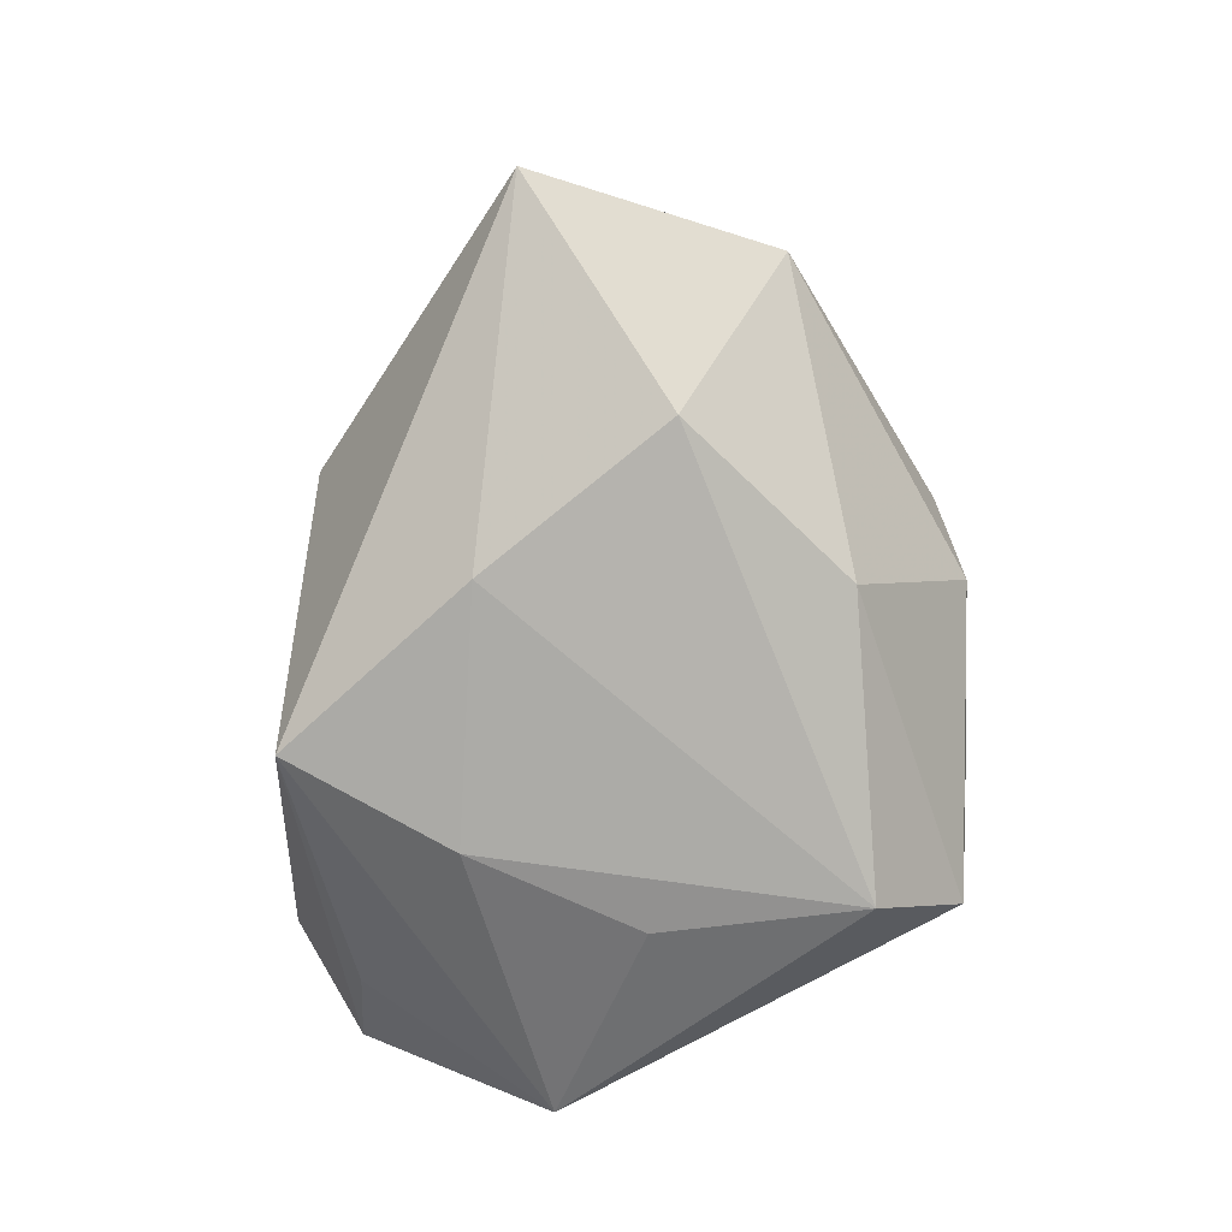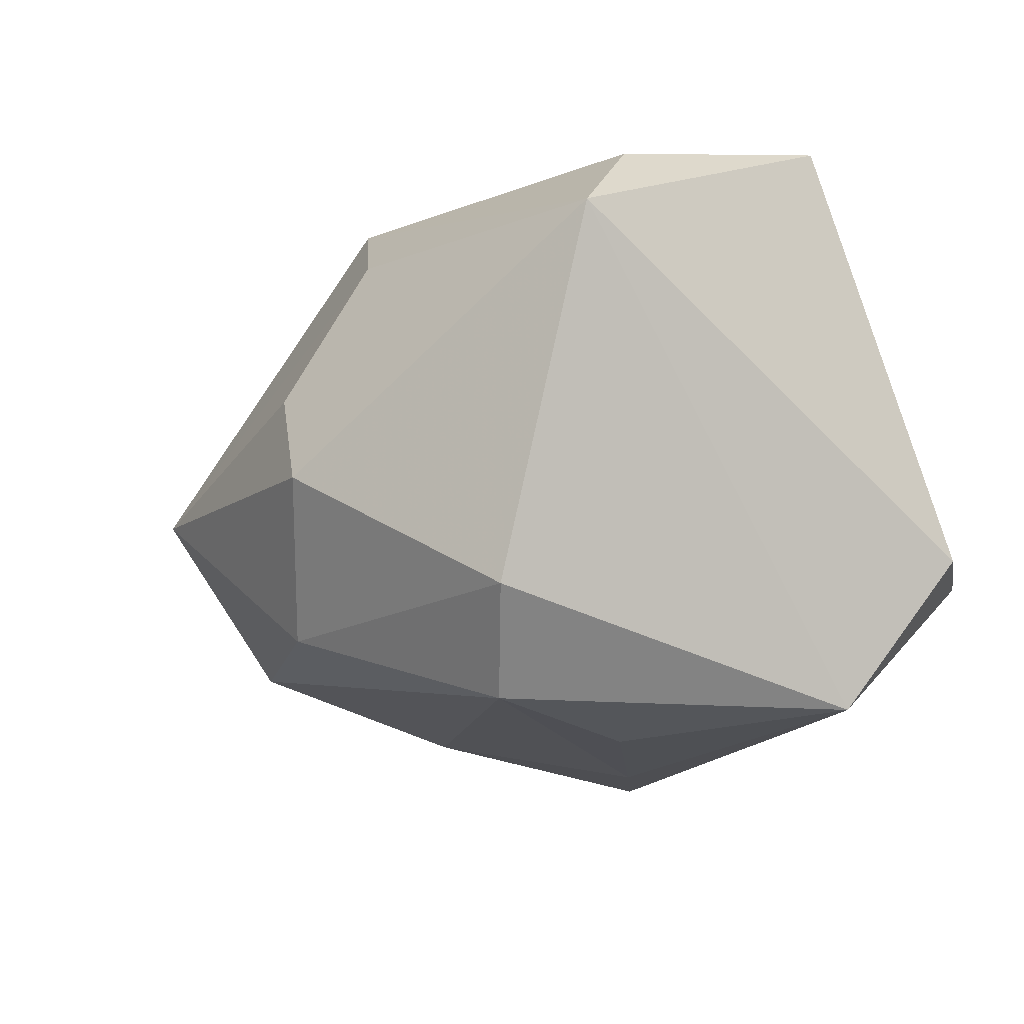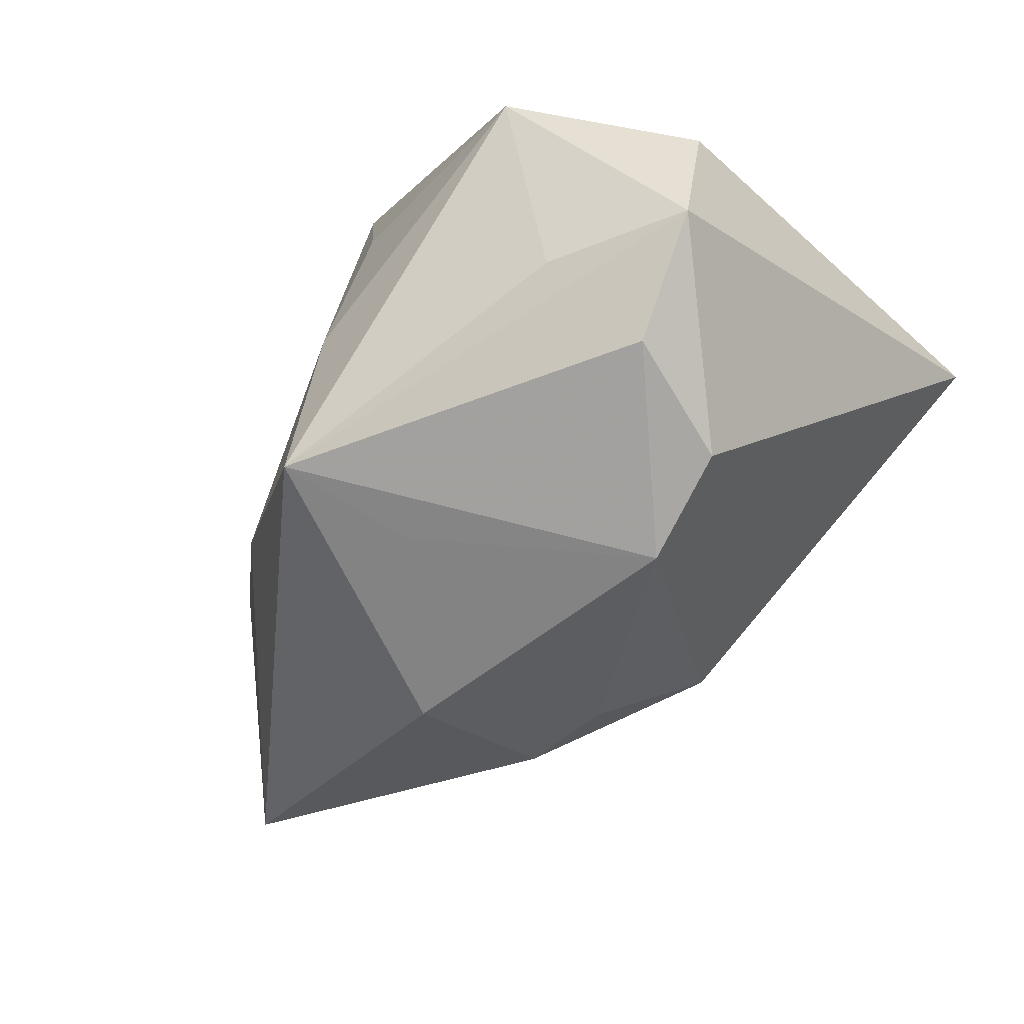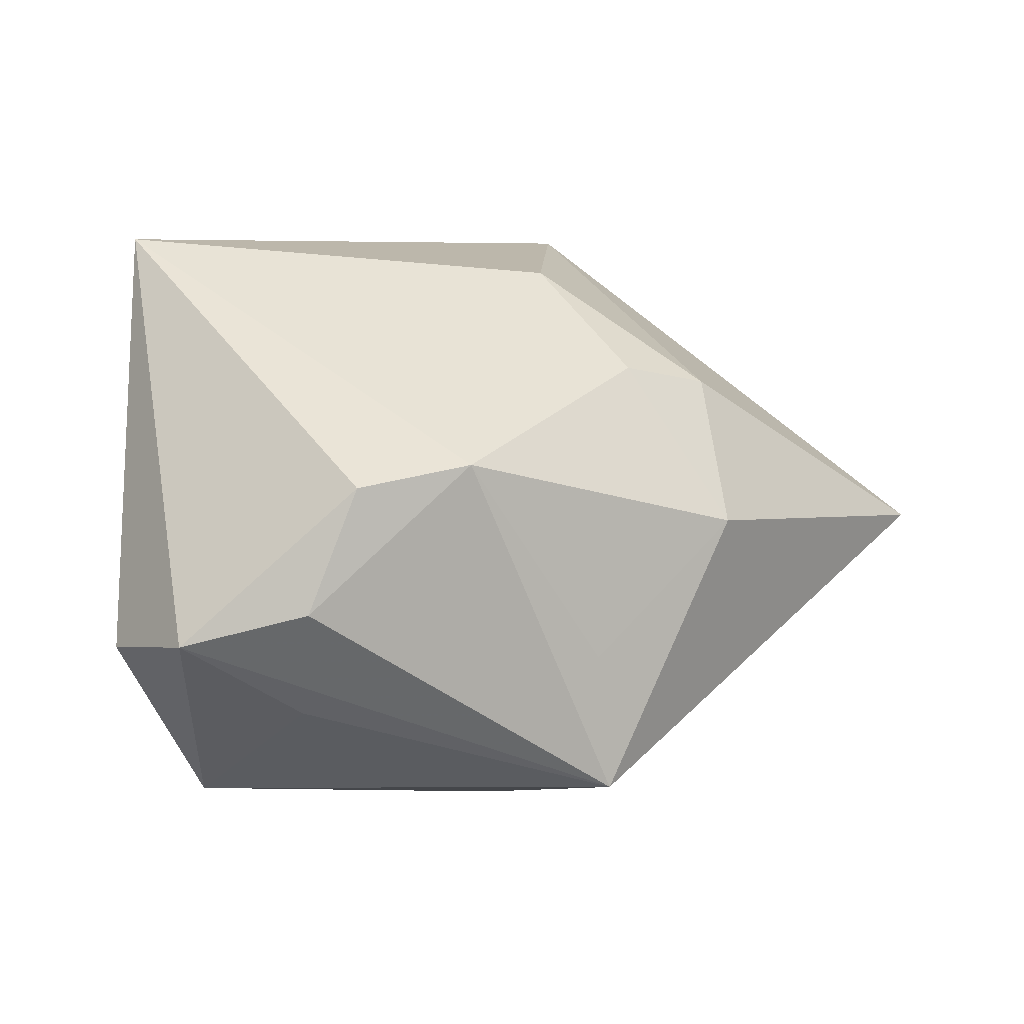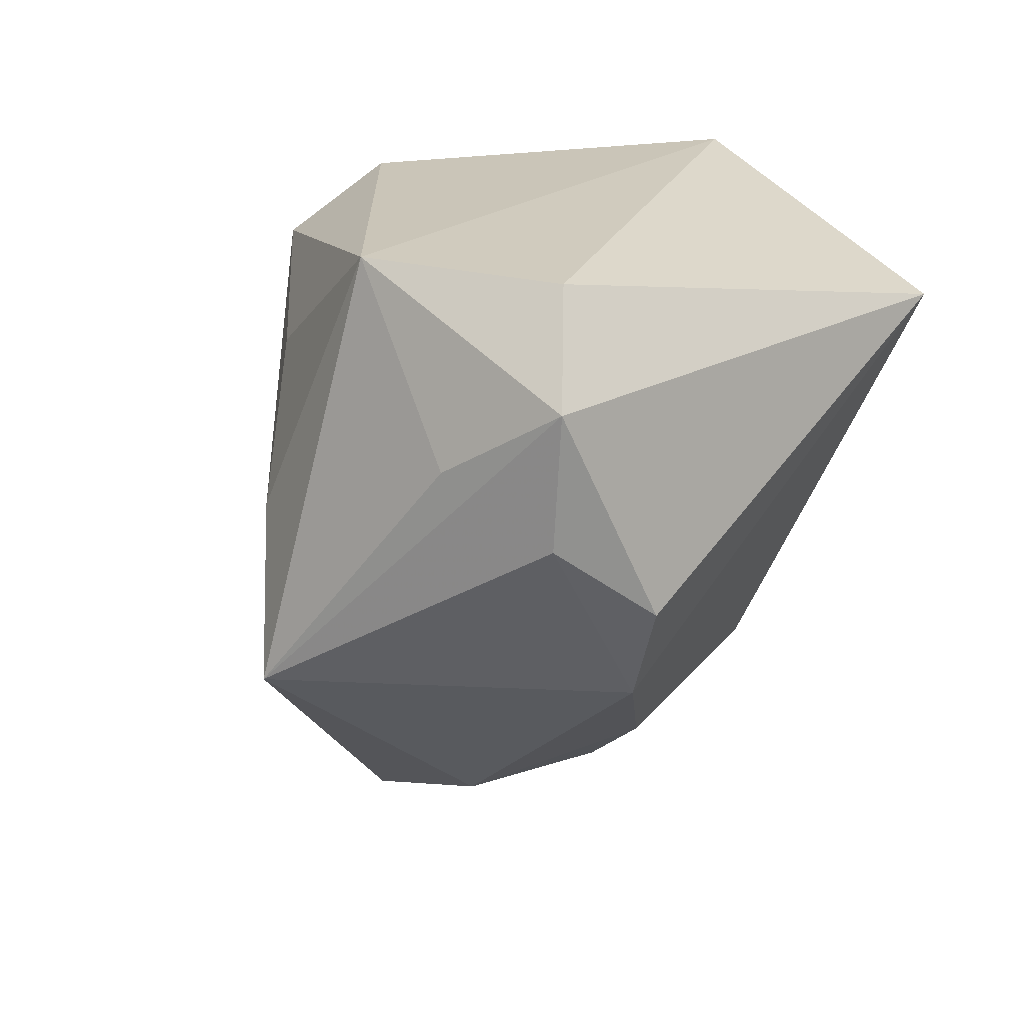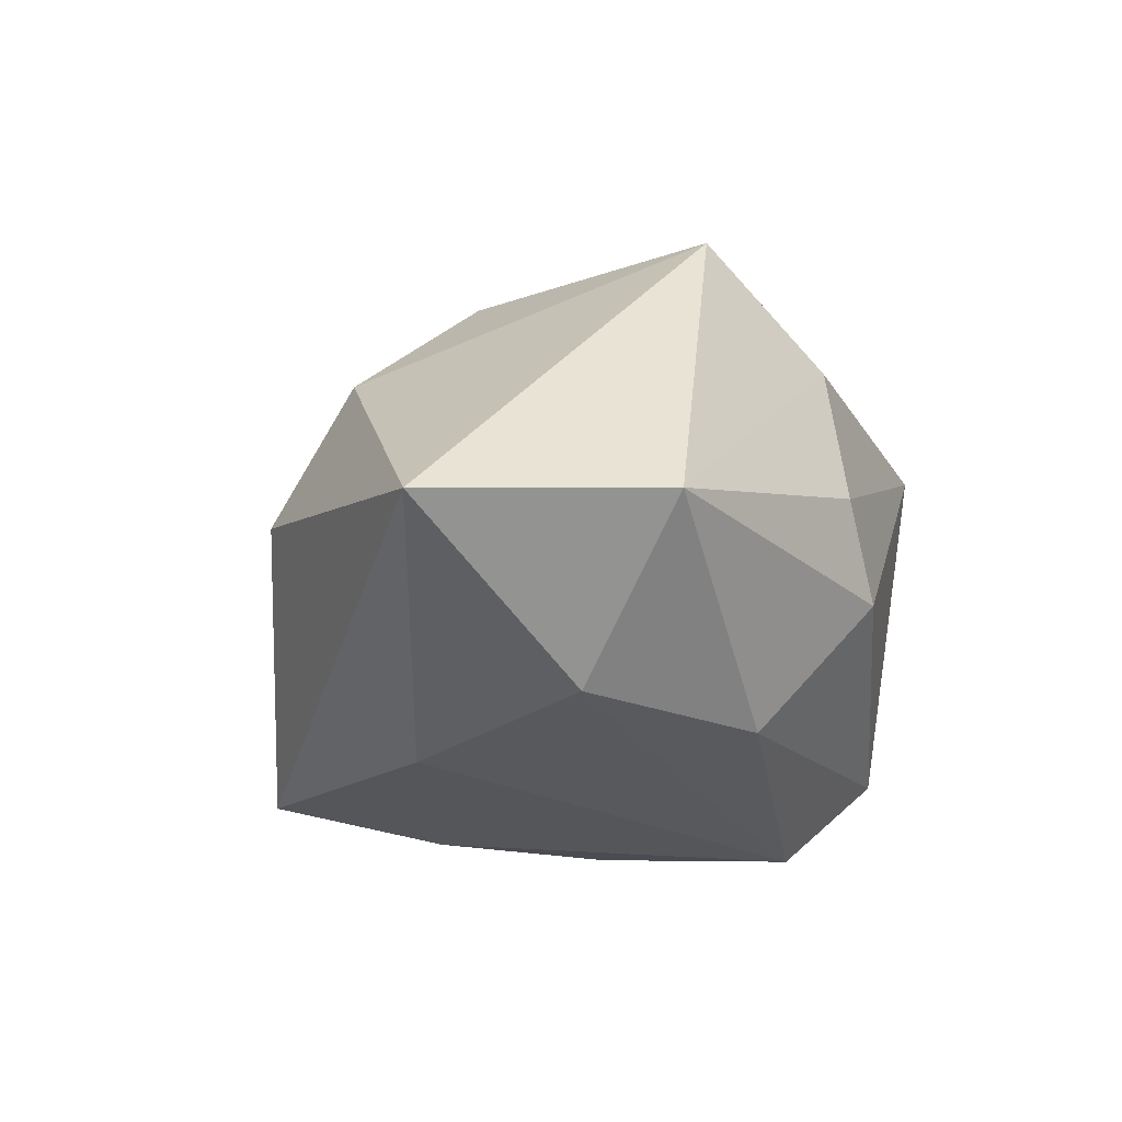
<metadata>
{"format":"obj","ext":"obj","renderer":"f3d","projection":"perspective","resolution":1024,"background":"white","views":[{"elev":-60.2,"azim":94.9,"up":"+Z"},{"elev":-23.2,"azim":-144.9,"up":"+Z"},{"elev":-74.4,"azim":-127.0,"up":"+Y"},{"elev":5.9,"azim":-13.6,"up":"+Z"},{"elev":-44.8,"azim":-109.4,"up":"+Y"},{"elev":-9.5,"azim":101.4,"up":"+Z"}]}
</metadata>
<code>
v 0.05557 -0.005498 -0.0005361
v -0.02701 0.03509 0.01428
v -0.03068 -0.009869 -0.0291
v 0.01584 0.0317 0.004539
v 0.0252 -0.02802 0.001866
v 0.01087 -0.03139 -0.0264
v 0.001124 -0.01546 -0.02998
v 0.03752 0.007477 -0.01734
v 0.009368 -0.03206 -0.01206
v -0.005485 -0.03632 0.009228
v -0.02244 -0.03632 -0.0058
v -0.02519 0.02472 0.02567
v 0.008597 -0.009802 0.02895
v 0.02562 -0.01188 -0.02285
v -0.006862 0.02206 -0.03188
v 0.01644 0.01706 0.03283
v -0.008234 0.001053 -0.03146
v 0.02492 -0.01929 0.01675
v 0.04475 0.01855 0.0006597
v -0.01326 0.03083 -0.02339
v -0.04067 -0.01844 -0.01118
v 0.02057 0.02233 -0.02008
v -0.01734 -0.03632 0.007081
v 0.007034 0.02845 0.02016
v 0.01241 0.03365 -0.006248
v -0.02202 -0.02868 -0.01733
v 0.01536 -0.02248 0.01849
v -0.03647 0.002558 0.03283
v -0.03503 -0.03088 -0.009451
f 14 1 6
f 6 1 5
f 18 5 1
f 18 16 13
f 1 16 18
f 6 3 7
f 15 14 7
f 7 14 6
f 19 16 1
f 24 16 19
f 15 3 20
f 10 11 6
f 23 11 10
f 29 11 23
f 21 3 29
f 6 11 29
f 17 3 15
f 15 7 17
f 17 7 3
f 8 19 1
f 1 14 8
f 8 14 15
f 24 19 4
f 4 19 25
f 2 16 24
f 2 12 16
f 24 4 2
f 2 4 25
f 25 20 2
f 2 3 21
f 2 20 3
f 13 16 28
f 16 12 28
f 12 2 28
f 28 10 13
f 23 10 28
f 28 29 23
f 28 2 21
f 21 29 28
f 6 5 9
f 9 10 6
f 5 10 9
f 5 18 27
f 27 10 5
f 27 18 13
f 13 10 27
f 26 3 6
f 6 29 26
f 26 29 3
f 22 8 15
f 15 20 22
f 22 20 25
f 25 19 22
f 19 8 22

</code>
